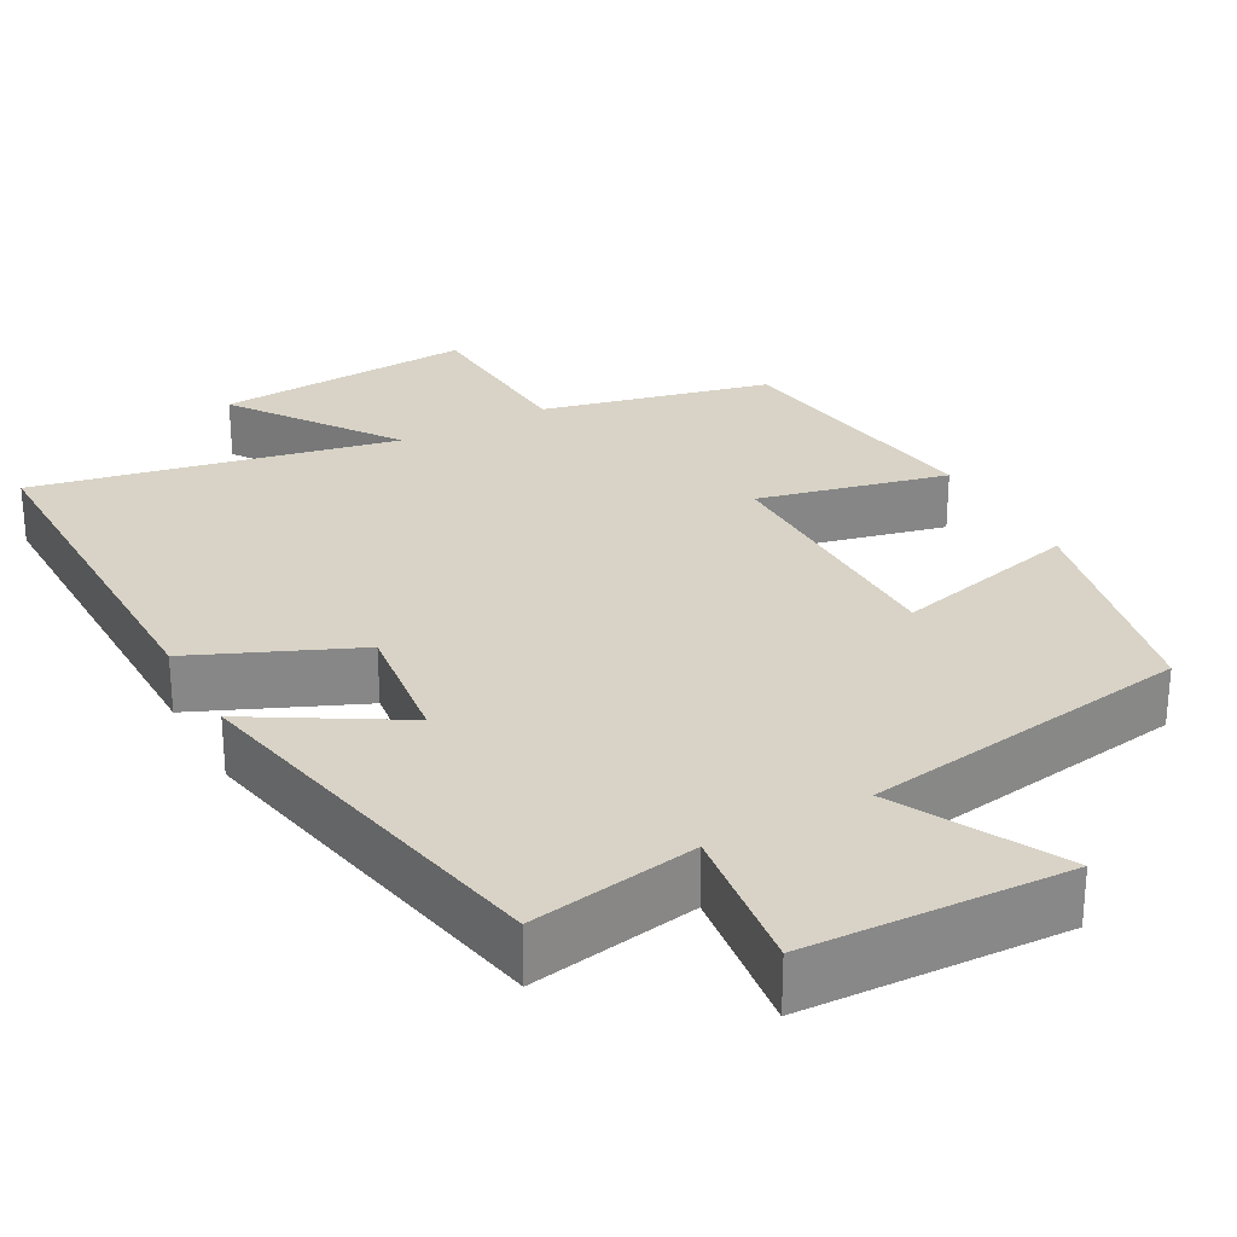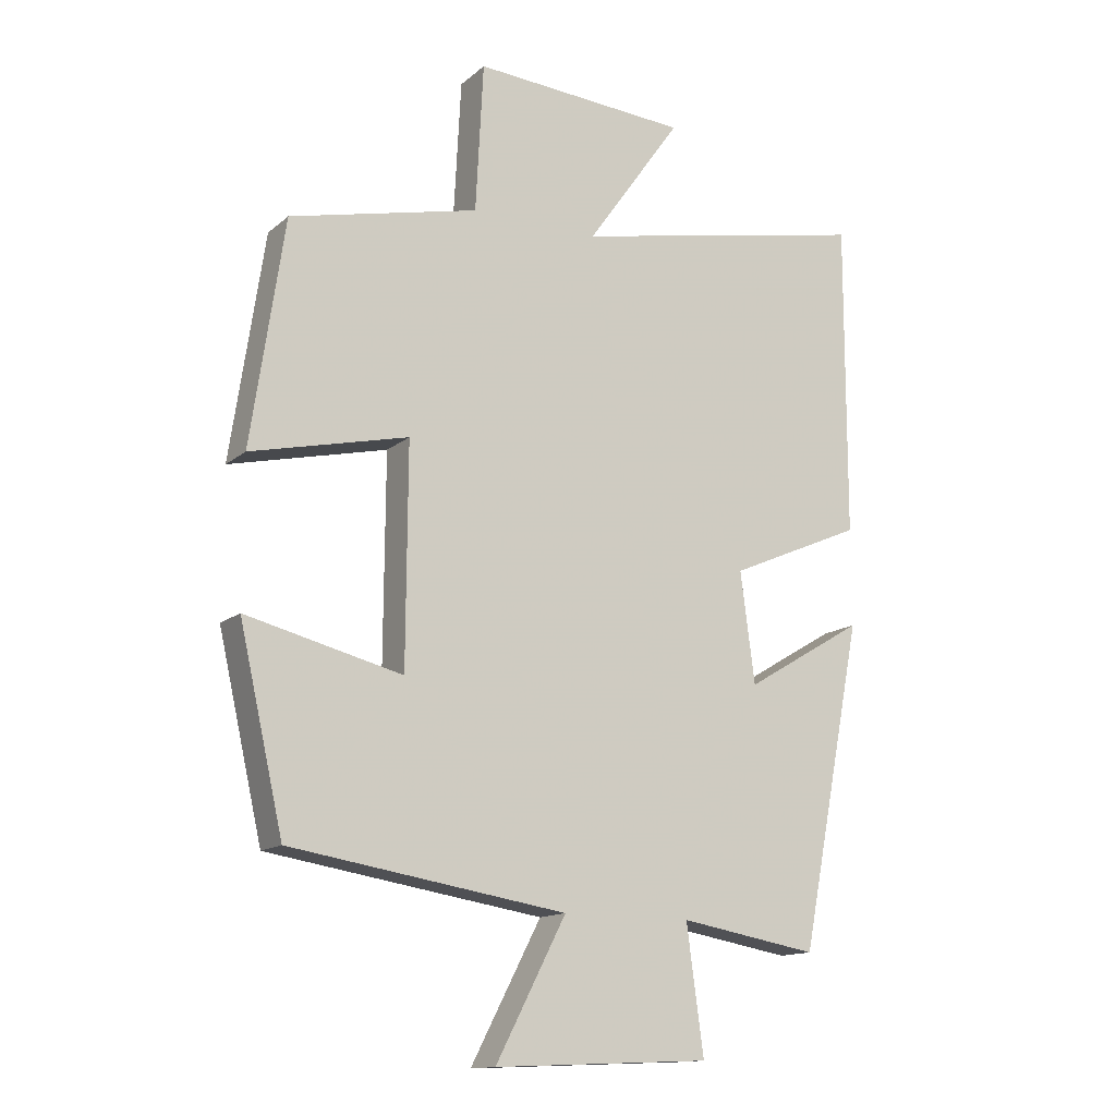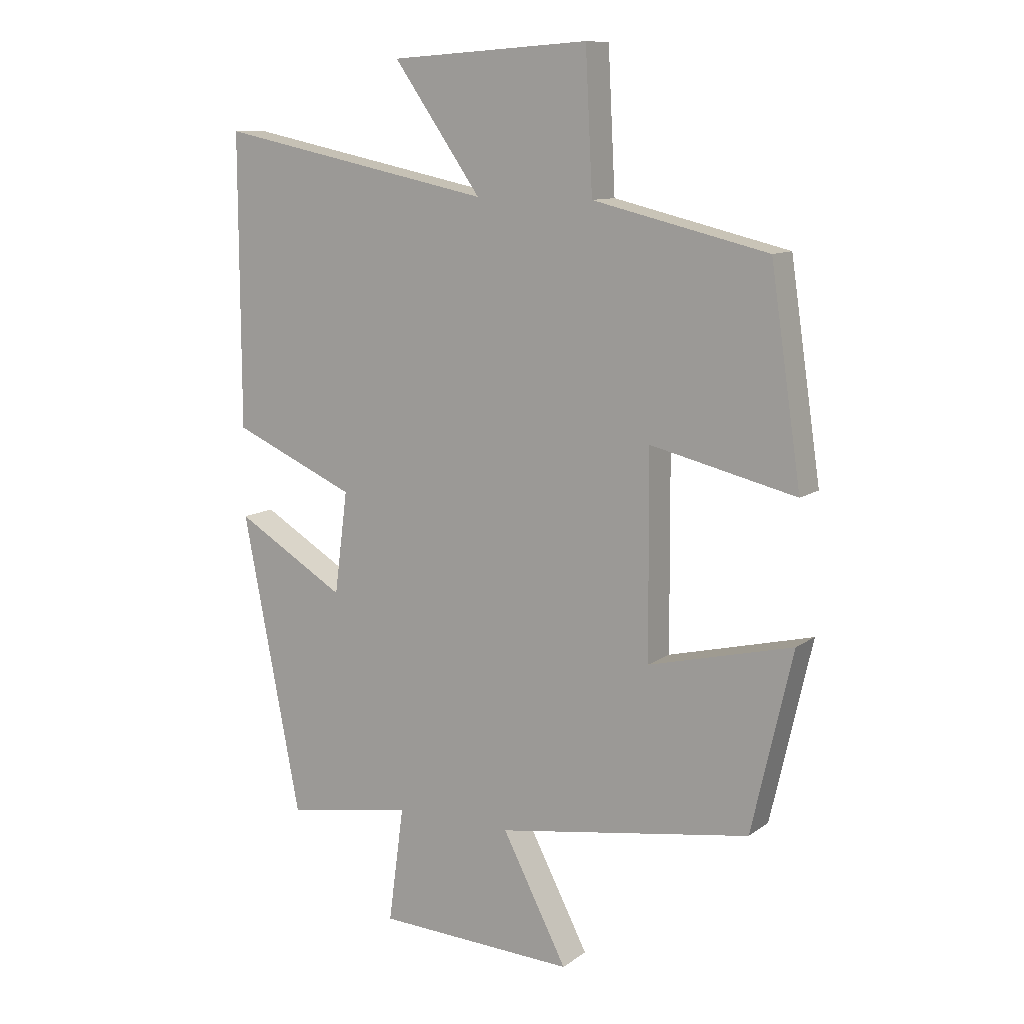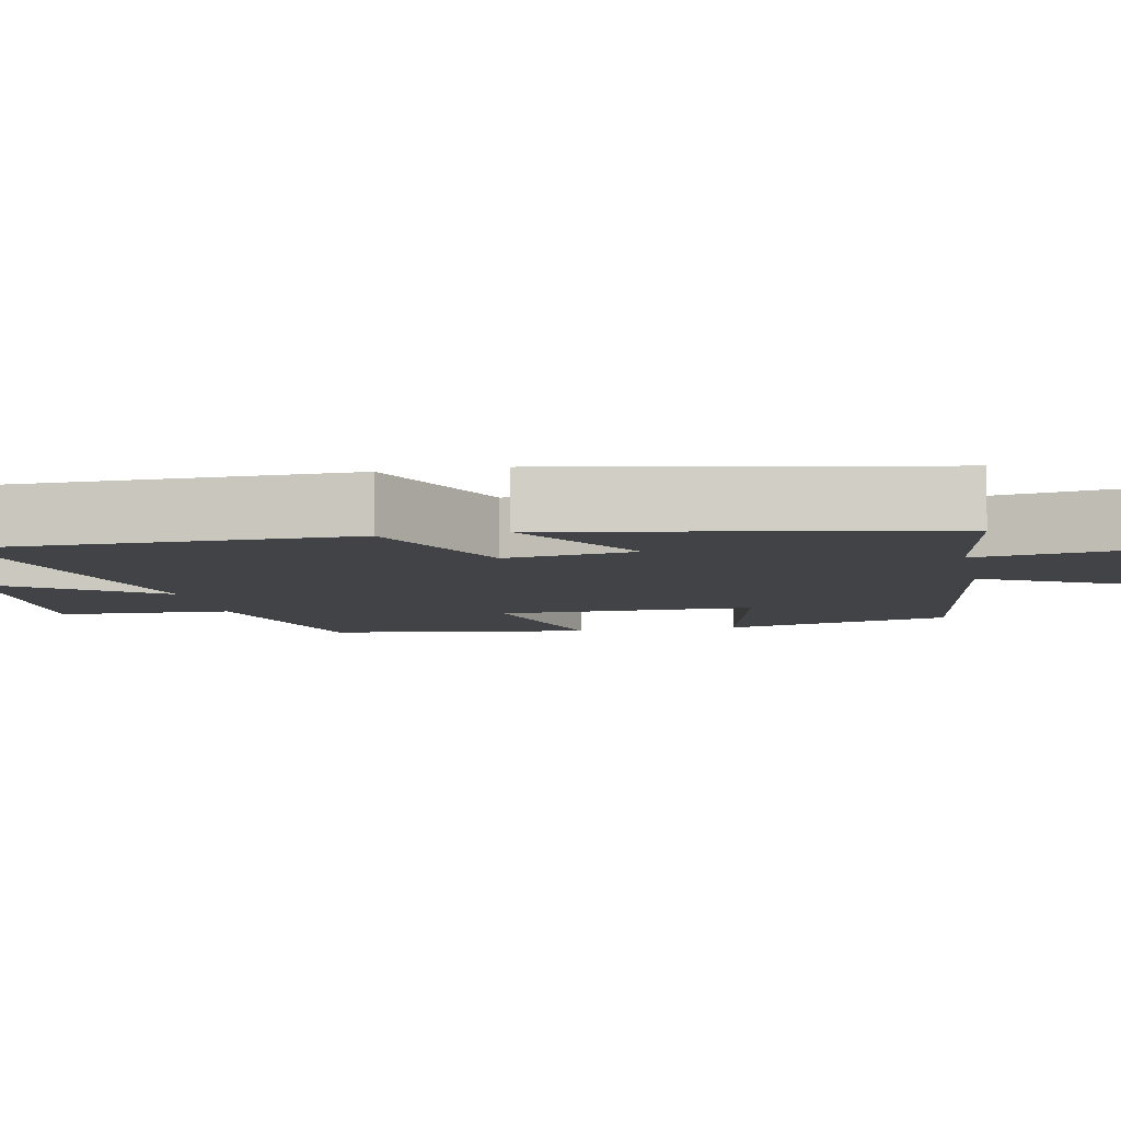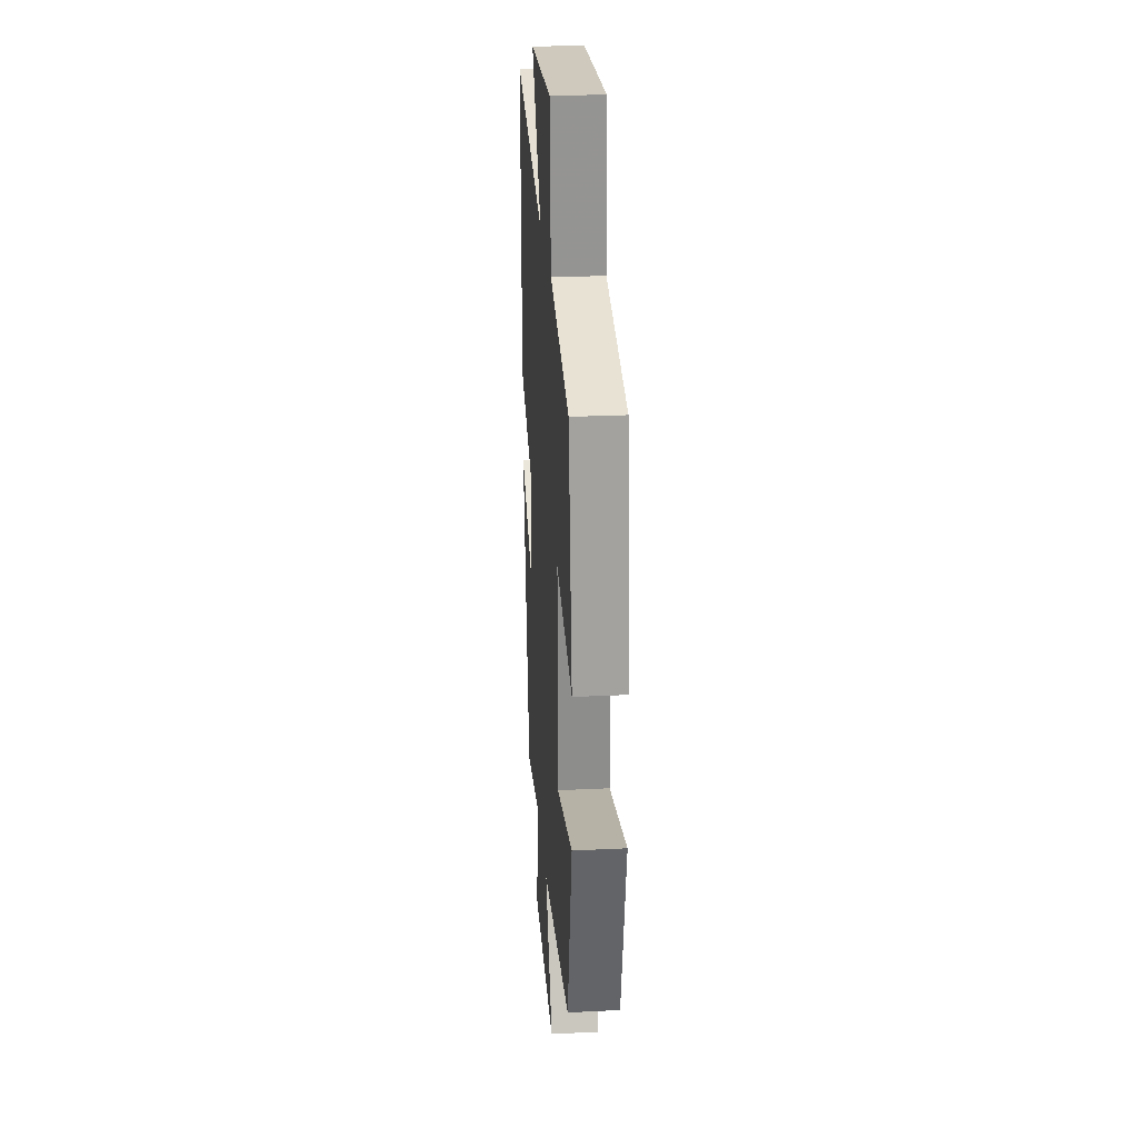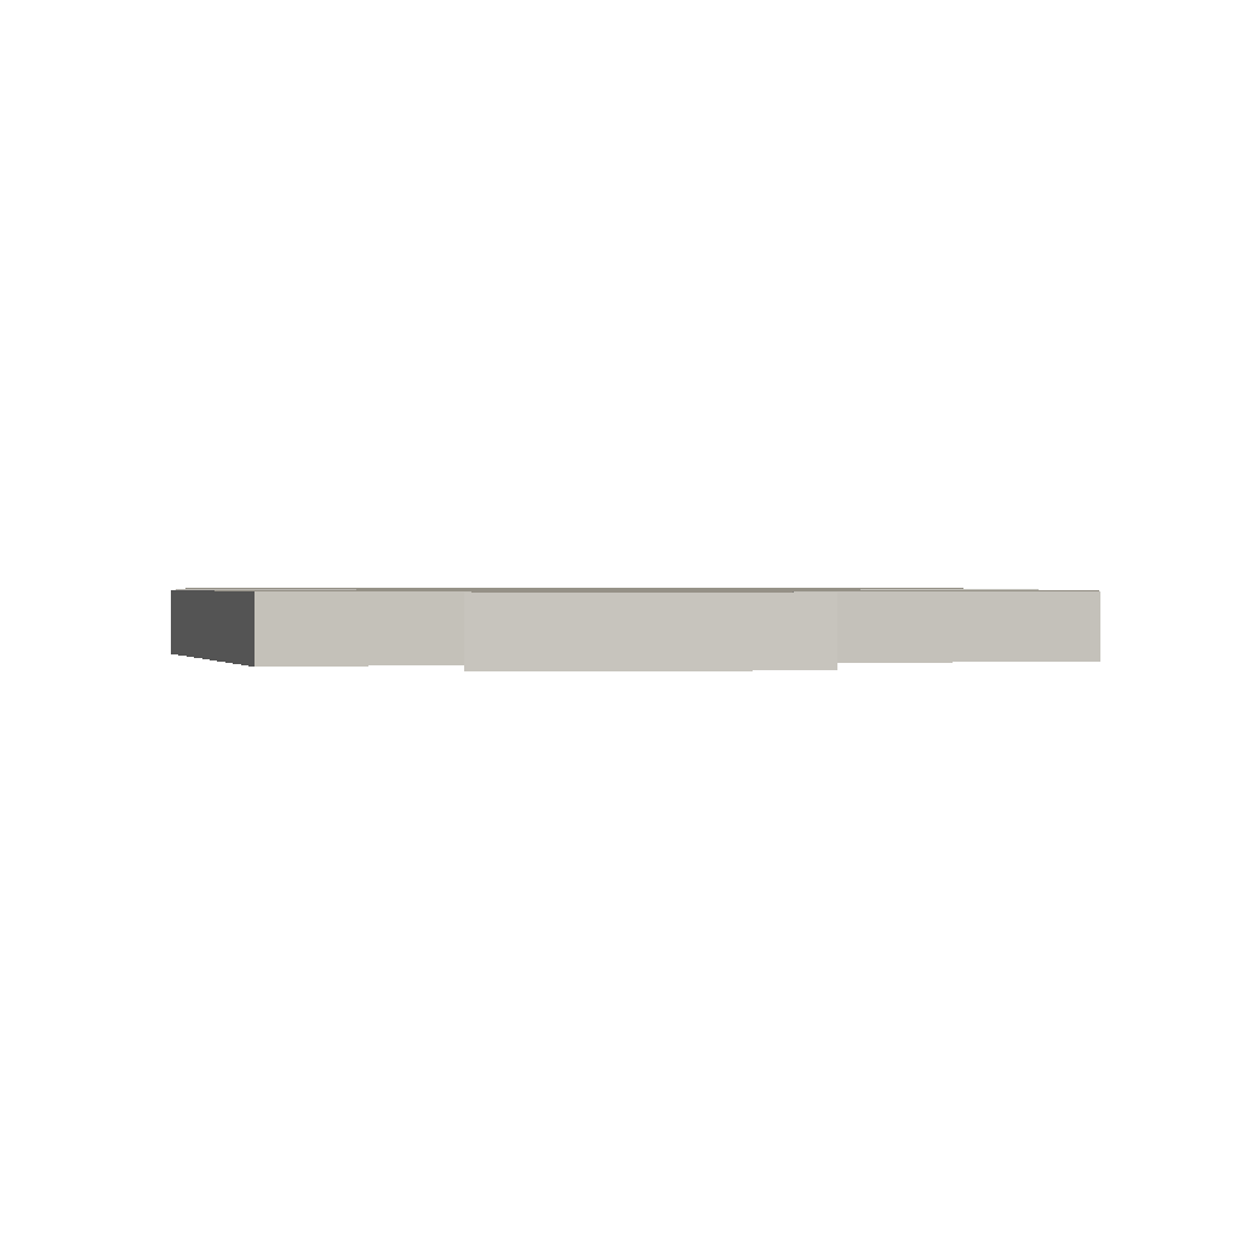
<metadata>
{"format":"obj","ext":"obj","renderer":"f3d","projection":"perspective","resolution":1024,"background":"white","views":[{"elev":27.8,"azim":151.2,"up":"+Y"},{"elev":-14.0,"azim":-30.2,"up":"+Z"},{"elev":10.8,"azim":-149.0,"up":"+Z"},{"elev":-7.5,"azim":101.9,"up":"+Y"},{"elev":26.3,"azim":-94.4,"up":"+Z"},{"elev":0.8,"azim":173.8,"up":"+Y"}]}
</metadata>
<code>
v 0.403 0.07 -0.537
v 0.19 0.07 -0.5
v 0.216 0.07 -0.694
v -0.116 0.07 -0.708
v -0.008 0.07 -0.5
v -0.432 0.07 -0.433
v -0.5 0.07 -0.134
v -0.26 0.07 -0.193
v -0.258 0.07 0.143
v -0.5 0.07 0.086
v -0.449 0.07 0.431
v -0.158 0.07 0.5
v -0.146 0.07 0.729
v 0.186 0.07 0.707
v 0.04 0.07 0.5
v 0.501 0.07 0.595
v 0.5 0.07 0.11
v 0.294 0.07 0.02
v 0.316 0.07 -0.15
v 0.5 0.07 -0.04
v 0.403 0 -0.537
v 0.19 0 -0.5
v 0.216 0 -0.694
v -0.116 0 -0.708
v -0.008 0 -0.5
v -0.432 0 -0.433
v -0.5 0 -0.134
v -0.26 0 -0.193
v -0.258 0 0.143
v -0.5 0 0.086
v -0.449 0 0.431
v -0.158 0 0.5
v -0.146 0 0.729
v 0.186 0 0.707
v 0.04 0 0.5
v 0.501 0 0.595
v 0.5 0 0.11
v 0.294 0 0.02
v 0.316 0 -0.15
v 0.5 0 -0.04
f 19 20 1 2
f 18 19 2
f 15 16 17 18
f 15 18 2
f 12 13 14 15
f 11 12 15
f 10 11 15
f 9 10 15
f 15 2 3
f 9 15 3
f 8 9 3
f 5 6 7 8
f 5 8 3
f 3 4 5
f 22 21 40 39
f 22 39 38
f 38 37 36 35
f 22 38 35
f 35 34 33 32
f 35 32 31
f 35 31 30
f 35 30 29
f 23 22 35
f 23 35 29
f 23 29 28
f 28 27 26 25
f 23 28 25
f 25 24 23
f 1 21 22 2
f 2 22 23 3
f 3 23 24 4
f 4 24 25 5
f 5 25 26 6
f 6 26 27 7
f 7 27 28 8
f 8 28 29 9
f 9 29 30 10
f 10 30 31 11
f 11 31 32 12
f 12 32 33 13
f 13 33 34 14
f 14 34 35 15
f 15 35 36 16
f 16 36 37 17
f 17 37 38 18
f 18 38 39 19
f 19 39 40 20
f 20 40 21 1

</code>
